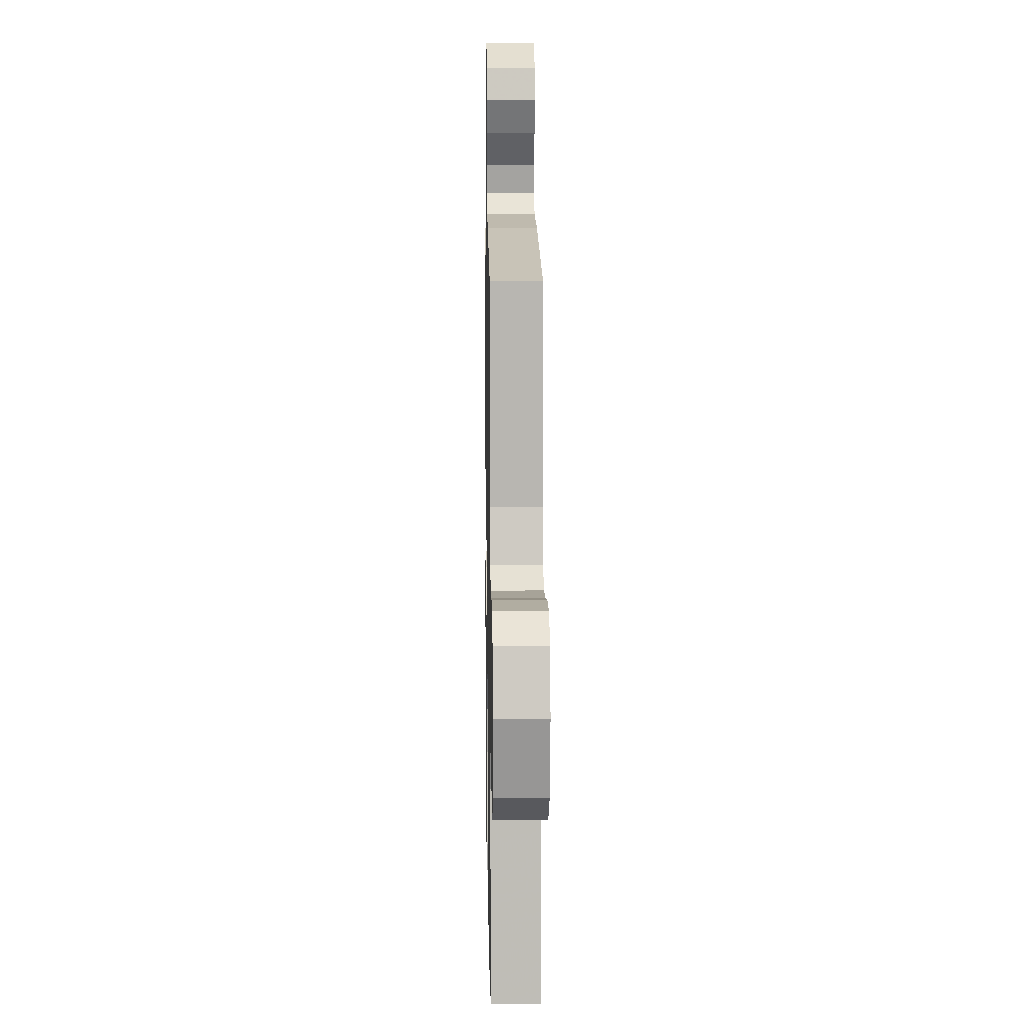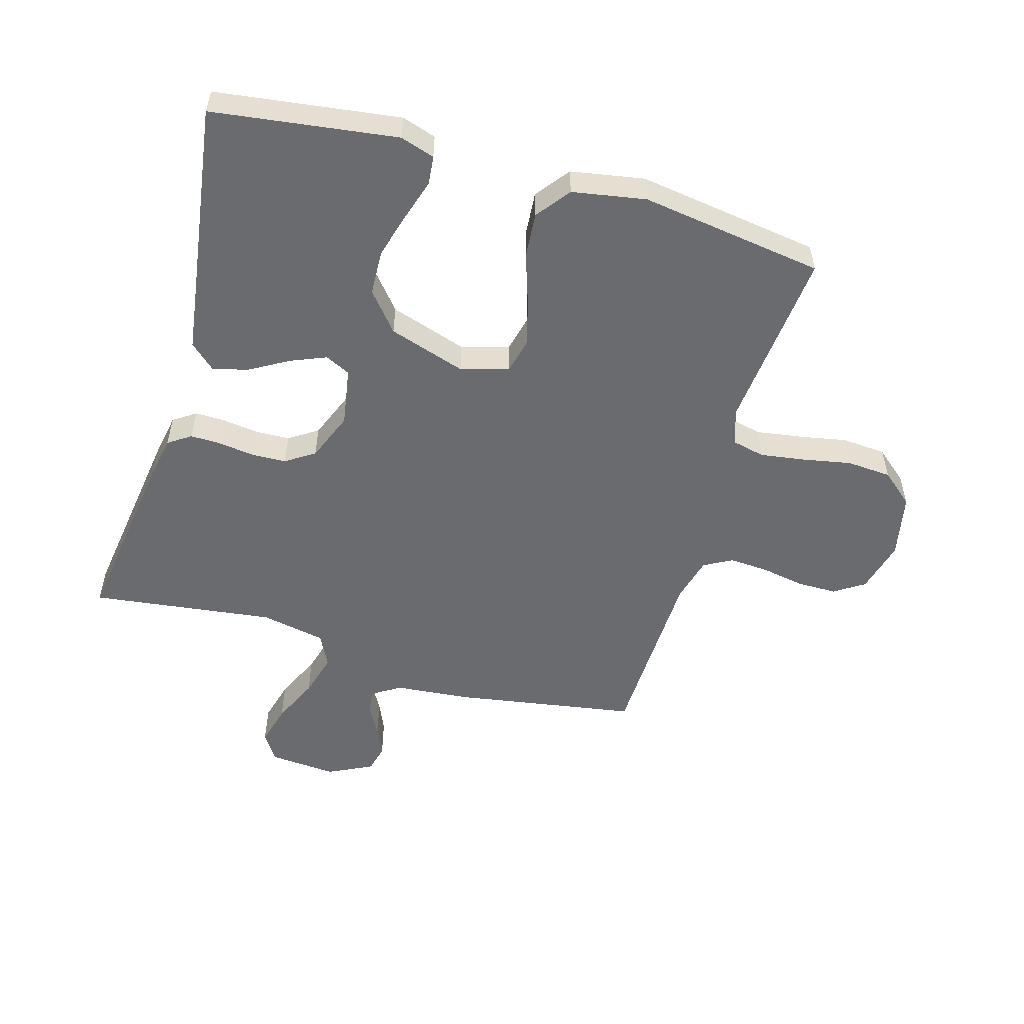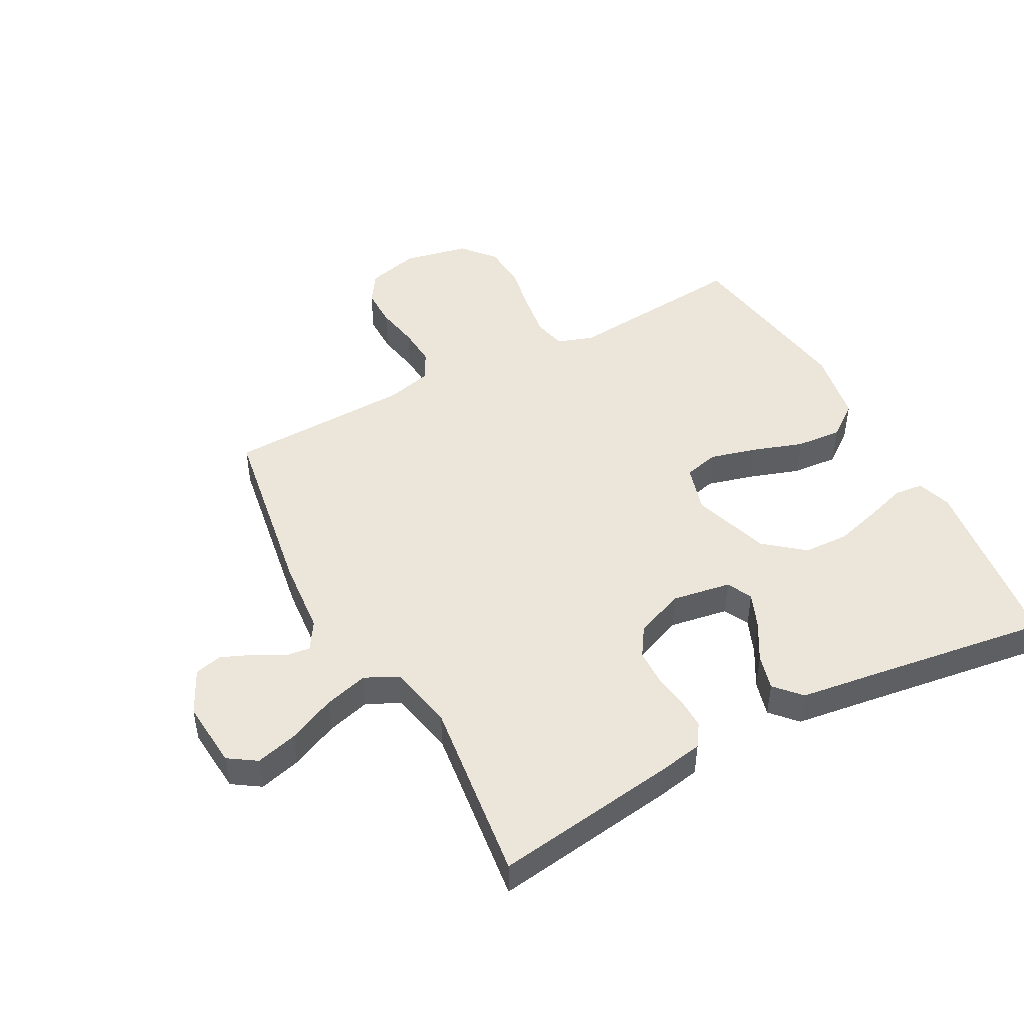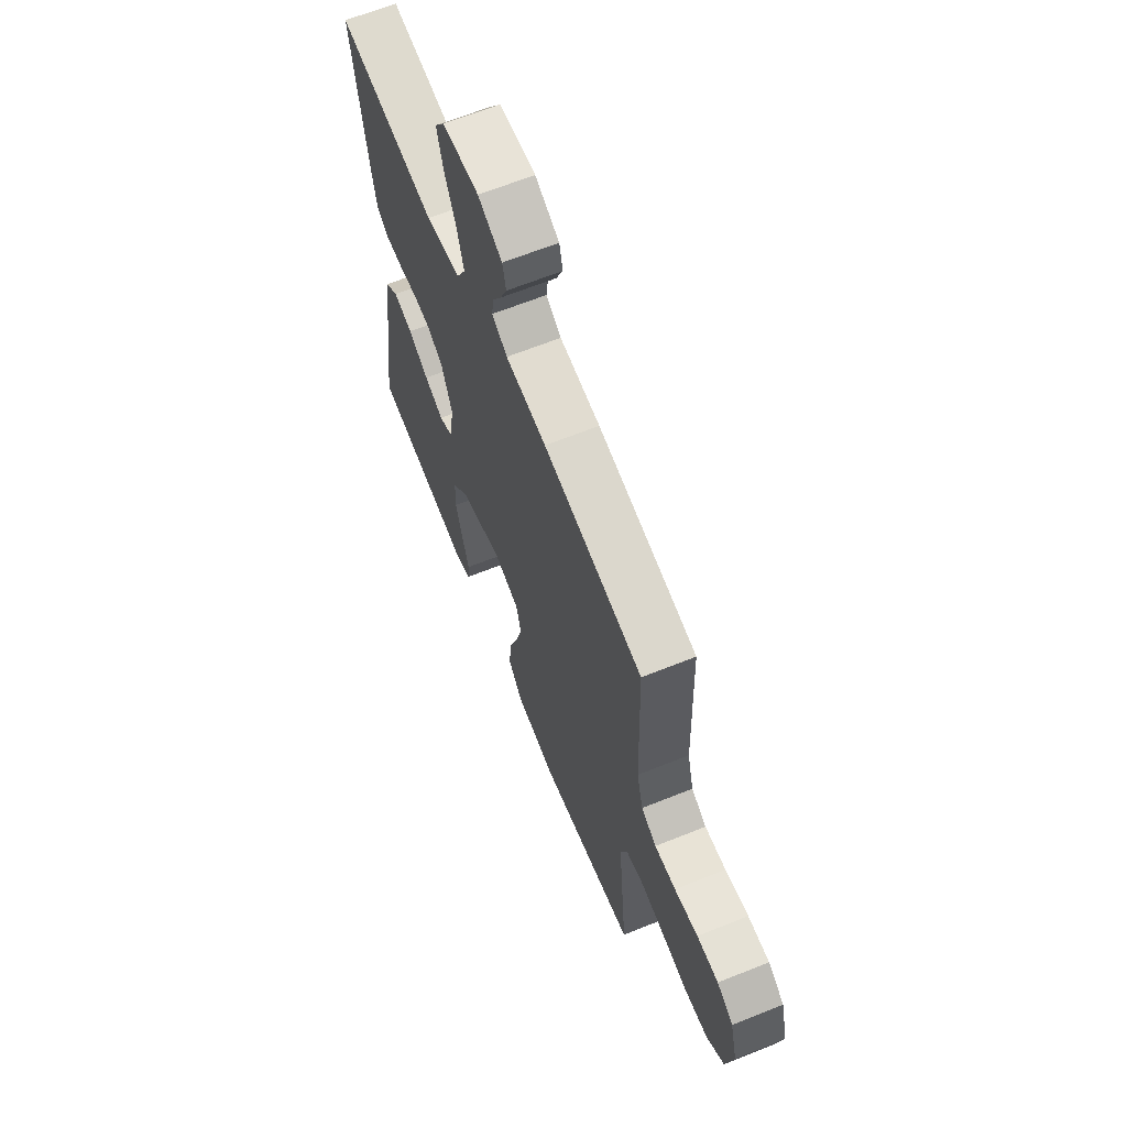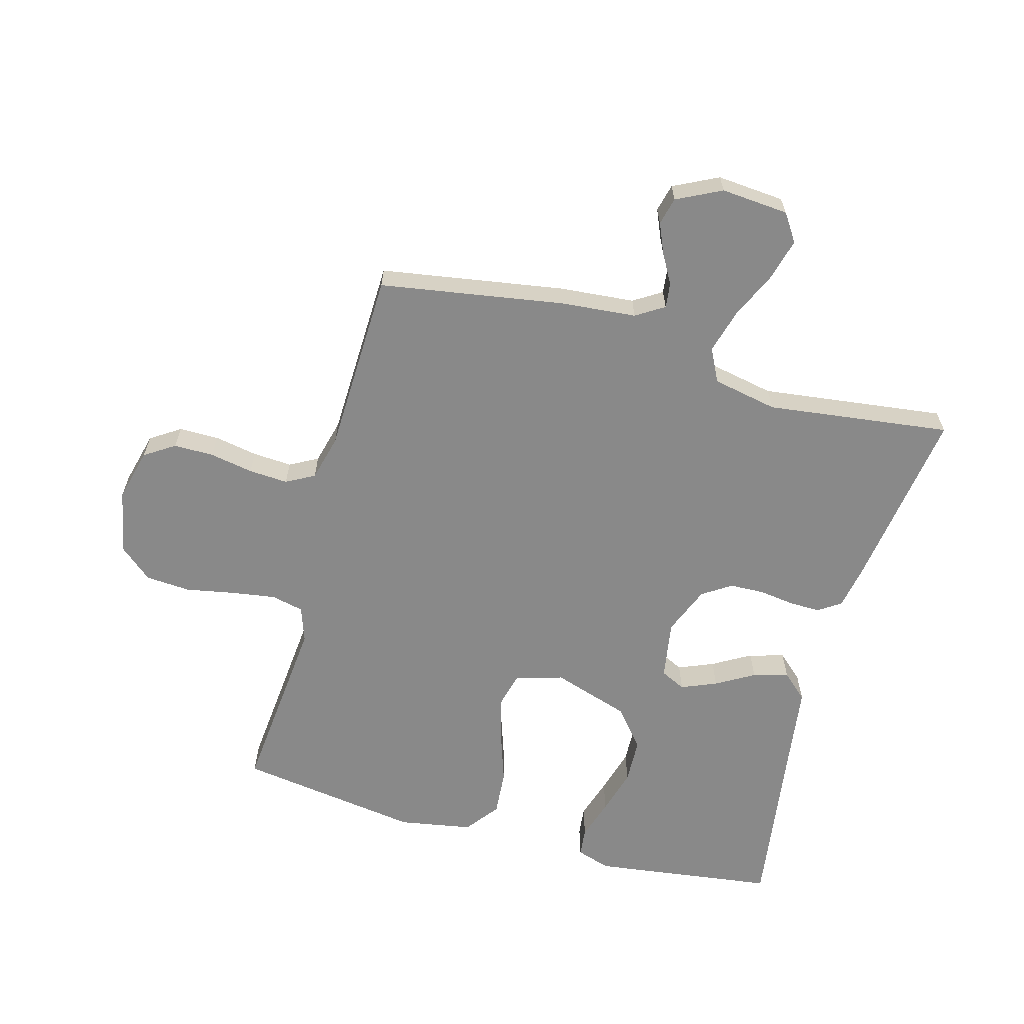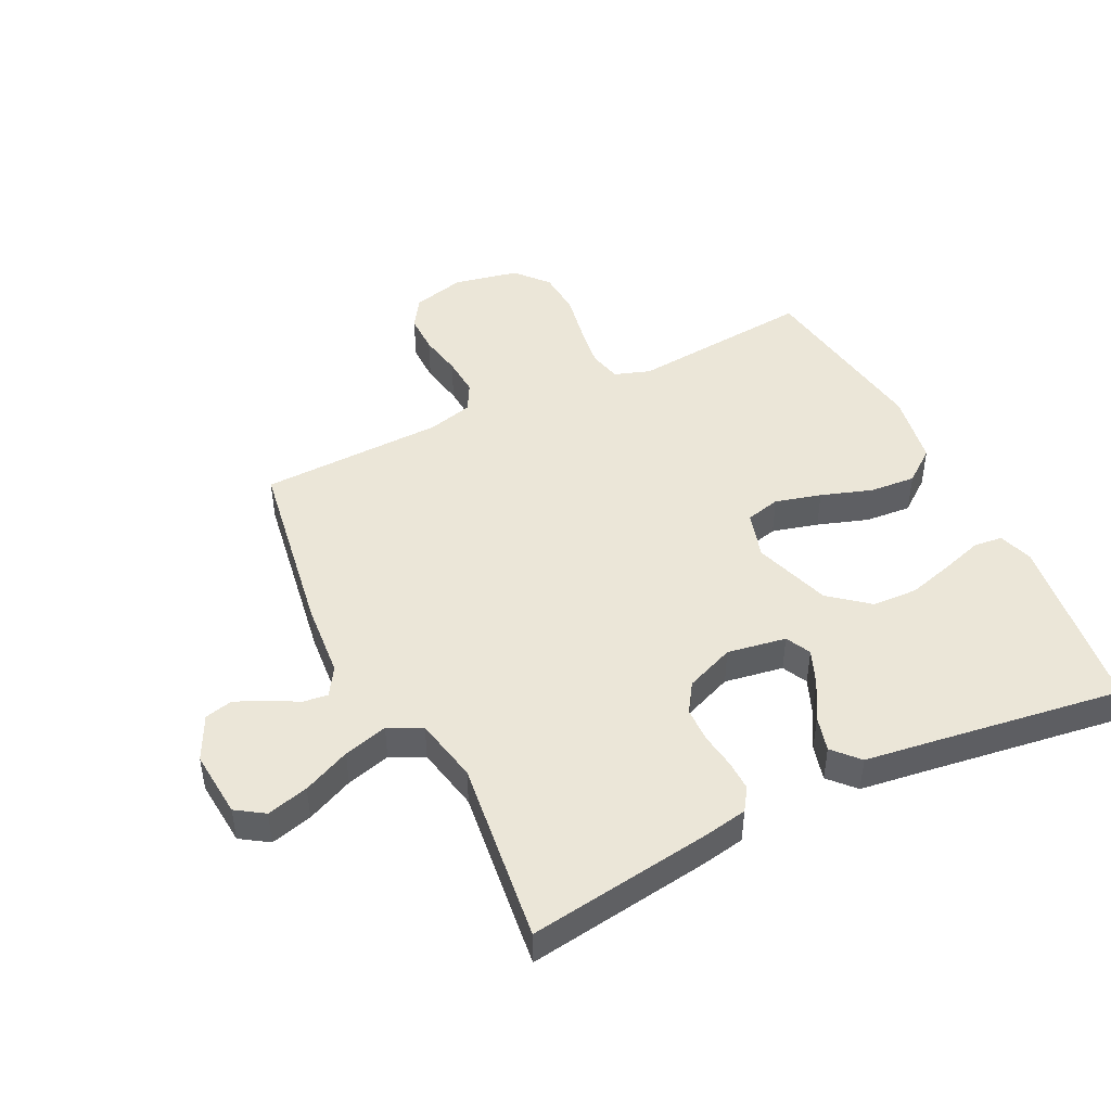
<metadata>
{"format":"obj","ext":"obj","renderer":"f3d","projection":"perspective","resolution":1024,"background":"white","views":[{"elev":10.4,"azim":-91.0,"up":"+Z"},{"elev":-53.4,"azim":163.9,"up":"+Y"},{"elev":47.0,"azim":61.7,"up":"+Y"},{"elev":65.1,"azim":-112.0,"up":"+Z"},{"elev":-63.2,"azim":-15.4,"up":"+Y"},{"elev":46.1,"azim":63.7,"up":"+Y"}]}
</metadata>
<code>
v -0.5 0.07 0.5
v -0.2 0.07 0.549
v -0.077 0.07 0.56
v -0.031 0.07 0.589
v -0.036 0.07 0.63
v -0.063 0.07 0.678
v -0.084 0.07 0.727
v -0.073 0.07 0.772
v 0 0.07 0.808
v 0.11 0.07 0.799
v 0.14 0.07 0.754
v 0.122 0.07 0.686
v 0.087 0.07 0.609
v 0.067 0.07 0.537
v 0.094 0.07 0.483
v 0.2 0.07 0.462
v 0.5 0.07 0.5
v 0.457 0.07 0.2
v 0.444 0.07 0.129
v 0.407 0.07 0.104
v 0.357 0.07 0.105
v 0.299 0.07 0.113
v 0.242 0.07 0.111
v 0.195 0.07 0.08
v 0.163 0.07 0
v 0.179 0.07 -0.096
v 0.22 0.07 -0.116
v 0.278 0.07 -0.092
v 0.34 0.07 -0.056
v 0.398 0.07 -0.04
v 0.44 0.07 -0.078
v 0.457 0.07 -0.2
v 0.5 0.07 -0.5
v 0.2 0.07 -0.54
v 0.144 0.07 -0.522
v 0.139 0.07 -0.475
v 0.16 0.07 -0.408
v 0.181 0.07 -0.333
v 0.178 0.07 -0.259
v 0.126 0.07 -0.196
v 0 0.07 -0.155
v -0.078 0.07 -0.178
v -0.092 0.07 -0.235
v -0.072 0.07 -0.31
v -0.044 0.07 -0.393
v -0.038 0.07 -0.468
v -0.08 0.07 -0.523
v -0.2 0.07 -0.544
v -0.5 0.07 -0.5
v -0.472 0.07 -0.2
v -0.492 0.07 -0.142
v -0.545 0.07 -0.13
v -0.618 0.07 -0.141
v -0.697 0.07 -0.156
v -0.77 0.07 -0.151
v -0.823 0.07 -0.106
v -0.845 0.07 0
v -0.823 0.07 0.086
v -0.774 0.07 0.118
v -0.709 0.07 0.118
v -0.638 0.07 0.105
v -0.574 0.07 0.101
v -0.528 0.07 0.126
v -0.509 0.07 0.2
v -0.5 0 0.5
v -0.2 0 0.549
v -0.077 0 0.56
v -0.031 0 0.589
v -0.036 0 0.63
v -0.063 0 0.678
v -0.084 0 0.727
v -0.073 0 0.772
v 0 0 0.808
v 0.11 0 0.799
v 0.14 0 0.754
v 0.122 0 0.686
v 0.087 0 0.609
v 0.067 0 0.537
v 0.094 0 0.483
v 0.2 0 0.462
v 0.5 0 0.5
v 0.457 0 0.2
v 0.444 0 0.129
v 0.407 0 0.104
v 0.357 0 0.105
v 0.299 0 0.113
v 0.242 0 0.111
v 0.195 0 0.08
v 0.163 0 0
v 0.179 0 -0.096
v 0.22 0 -0.116
v 0.278 0 -0.092
v 0.34 0 -0.056
v 0.398 0 -0.04
v 0.44 0 -0.078
v 0.457 0 -0.2
v 0.5 0 -0.5
v 0.2 0 -0.54
v 0.144 0 -0.522
v 0.139 0 -0.475
v 0.16 0 -0.408
v 0.181 0 -0.333
v 0.178 0 -0.259
v 0.126 0 -0.196
v 0 0 -0.155
v -0.078 0 -0.178
v -0.092 0 -0.235
v -0.072 0 -0.31
v -0.044 0 -0.393
v -0.038 0 -0.468
v -0.08 0 -0.523
v -0.2 0 -0.544
v -0.5 0 -0.5
v -0.472 0 -0.2
v -0.492 0 -0.142
v -0.545 0 -0.13
v -0.618 0 -0.141
v -0.697 0 -0.156
v -0.77 0 -0.151
v -0.823 0 -0.106
v -0.845 0 0
v -0.823 0 0.086
v -0.774 0 0.118
v -0.709 0 0.118
v -0.638 0 0.105
v -0.574 0 0.101
v -0.528 0 0.126
v -0.509 0 0.2
f 59 60 61
f 58 59 61
f 57 58 61
f 56 57 61
f 55 56 61
f 54 55 61
f 53 54 61
f 52 53 61 62
f 51 52 62 63
f 48 49 50
f 47 48 50
f 46 47 50
f 45 46 50
f 44 45 50
f 51 63 64
f 50 51 64
f 44 50 64
f 43 44 64
f 35 36 37
f 34 35 37
f 33 34 37
f 32 33 37
f 32 37 38
f 31 32 38
f 30 31 38
f 29 30 38
f 28 29 38
f 27 28 38 39
f 20 21 22
f 19 20 22
f 18 19 22
f 17 18 22
f 16 17 22
f 15 16 22 23
f 14 15 23 24
f 11 12 13
f 10 11 13
f 9 10 13
f 8 9 13
f 7 8 13
f 6 7 13
f 5 6 13
f 4 5 13 14
f 14 24 25
f 4 14 25
f 3 4 25
f 1 2 3
f 64 1 3
f 43 64 3
f 42 43 3
f 26 27 39 40
f 3 25 26
f 42 3 26
f 41 42 26
f 26 40 41
f 125 124 123
f 125 123 122
f 125 122 121
f 125 121 120
f 125 120 119
f 125 119 118
f 125 118 117
f 126 125 117 116
f 127 126 116 115
f 114 113 112
f 114 112 111
f 114 111 110
f 114 110 109
f 114 109 108
f 128 127 115
f 128 115 114
f 128 114 108
f 128 108 107
f 101 100 99
f 101 99 98
f 101 98 97
f 101 97 96
f 102 101 96
f 102 96 95
f 102 95 94
f 102 94 93
f 102 93 92
f 103 102 92 91
f 86 85 84
f 86 84 83
f 86 83 82
f 86 82 81
f 86 81 80
f 87 86 80 79
f 88 87 79 78
f 77 76 75
f 77 75 74
f 77 74 73
f 77 73 72
f 77 72 71
f 77 71 70
f 77 70 69
f 78 77 69 68
f 89 88 78
f 89 78 68
f 89 68 67
f 67 66 65
f 67 65 128
f 67 128 107
f 67 107 106
f 104 103 91 90
f 90 89 67
f 90 67 106
f 90 106 105
f 105 104 90
f 1 65 66 2
f 2 66 67 3
f 3 67 68 4
f 4 68 69 5
f 5 69 70 6
f 6 70 71 7
f 7 71 72 8
f 8 72 73 9
f 9 73 74 10
f 10 74 75 11
f 11 75 76 12
f 12 76 77 13
f 13 77 78 14
f 14 78 79 15
f 15 79 80 16
f 16 80 81 17
f 17 81 82 18
f 18 82 83 19
f 19 83 84 20
f 20 84 85 21
f 21 85 86 22
f 22 86 87 23
f 23 87 88 24
f 24 88 89 25
f 25 89 90 26
f 26 90 91 27
f 27 91 92 28
f 28 92 93 29
f 29 93 94 30
f 30 94 95 31
f 31 95 96 32
f 32 96 97 33
f 33 97 98 34
f 34 98 99 35
f 35 99 100 36
f 36 100 101 37
f 37 101 102 38
f 38 102 103 39
f 39 103 104 40
f 40 104 105 41
f 41 105 106 42
f 42 106 107 43
f 43 107 108 44
f 44 108 109 45
f 45 109 110 46
f 46 110 111 47
f 47 111 112 48
f 48 112 113 49
f 49 113 114 50
f 50 114 115 51
f 51 115 116 52
f 52 116 117 53
f 53 117 118 54
f 54 118 119 55
f 55 119 120 56
f 56 120 121 57
f 57 121 122 58
f 58 122 123 59
f 59 123 124 60
f 60 124 125 61
f 61 125 126 62
f 62 126 127 63
f 63 127 128 64
f 64 128 65 1

</code>
